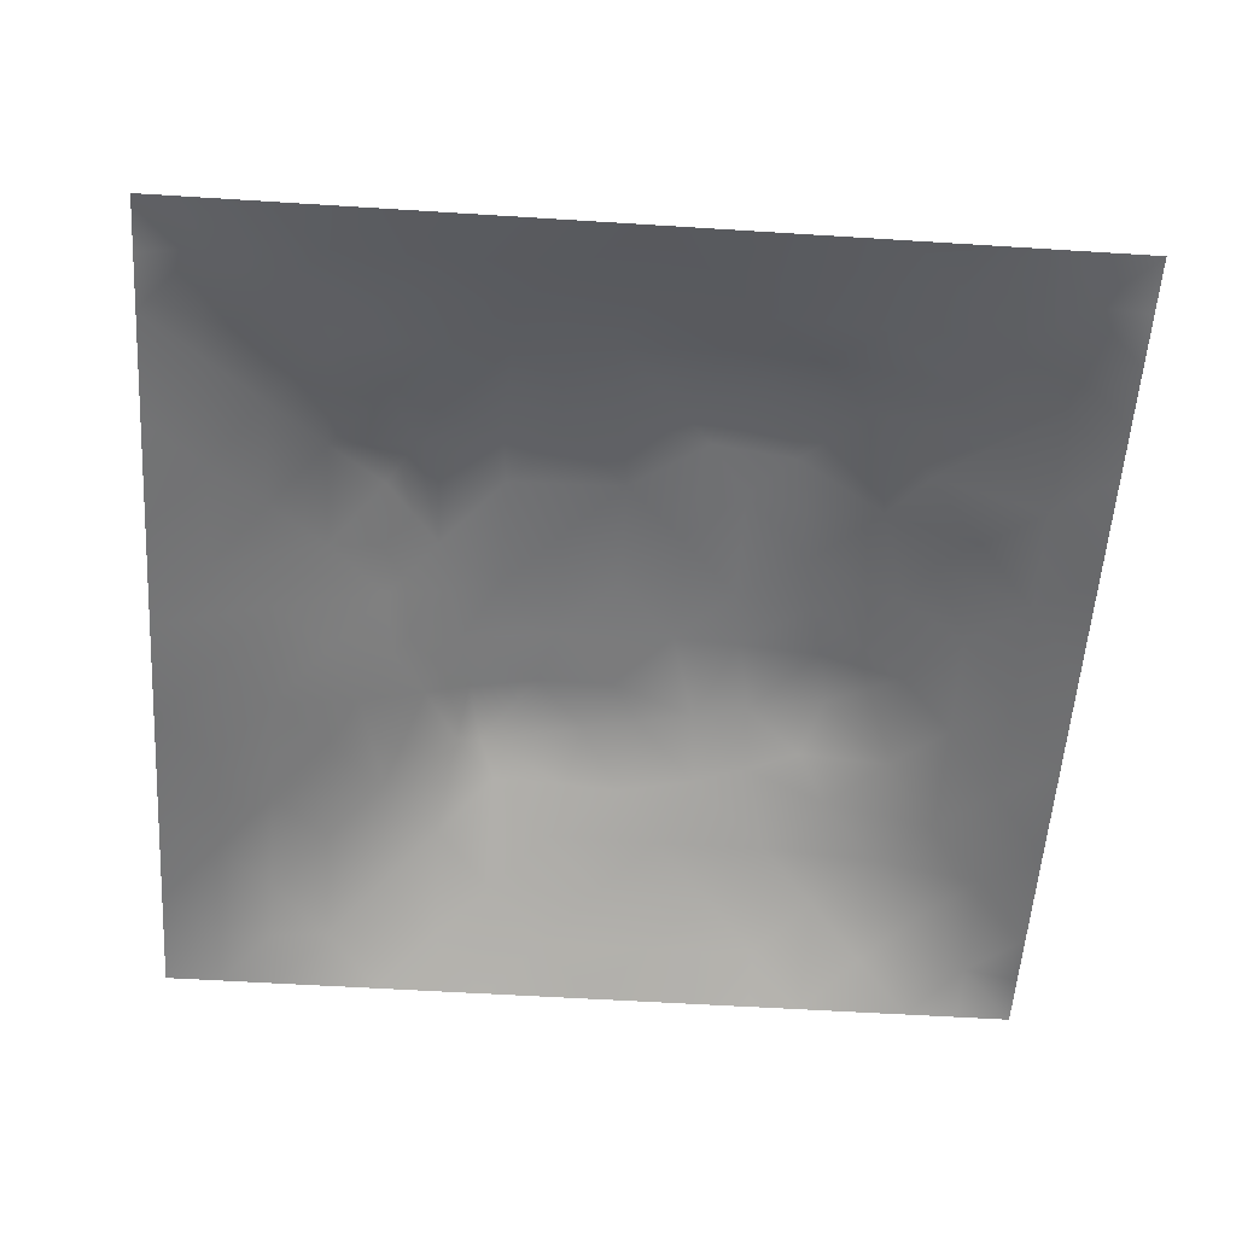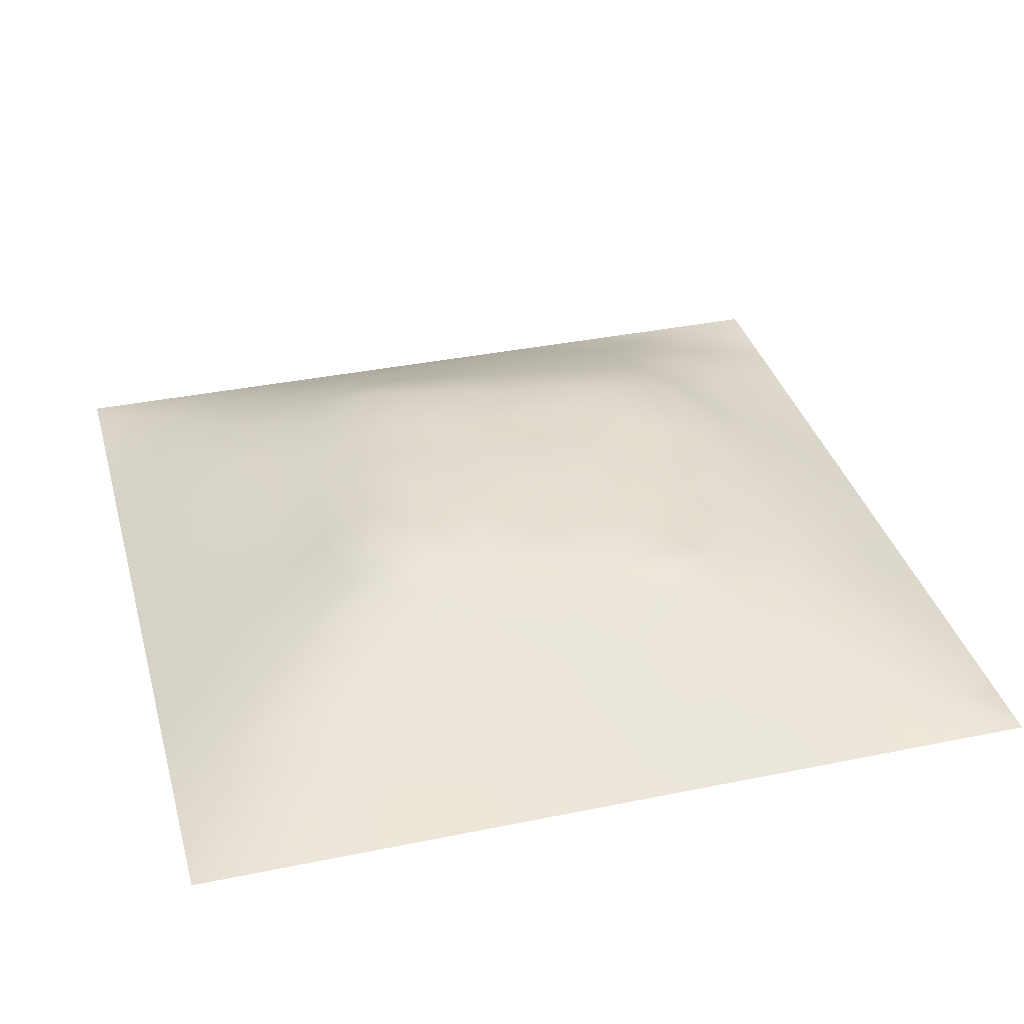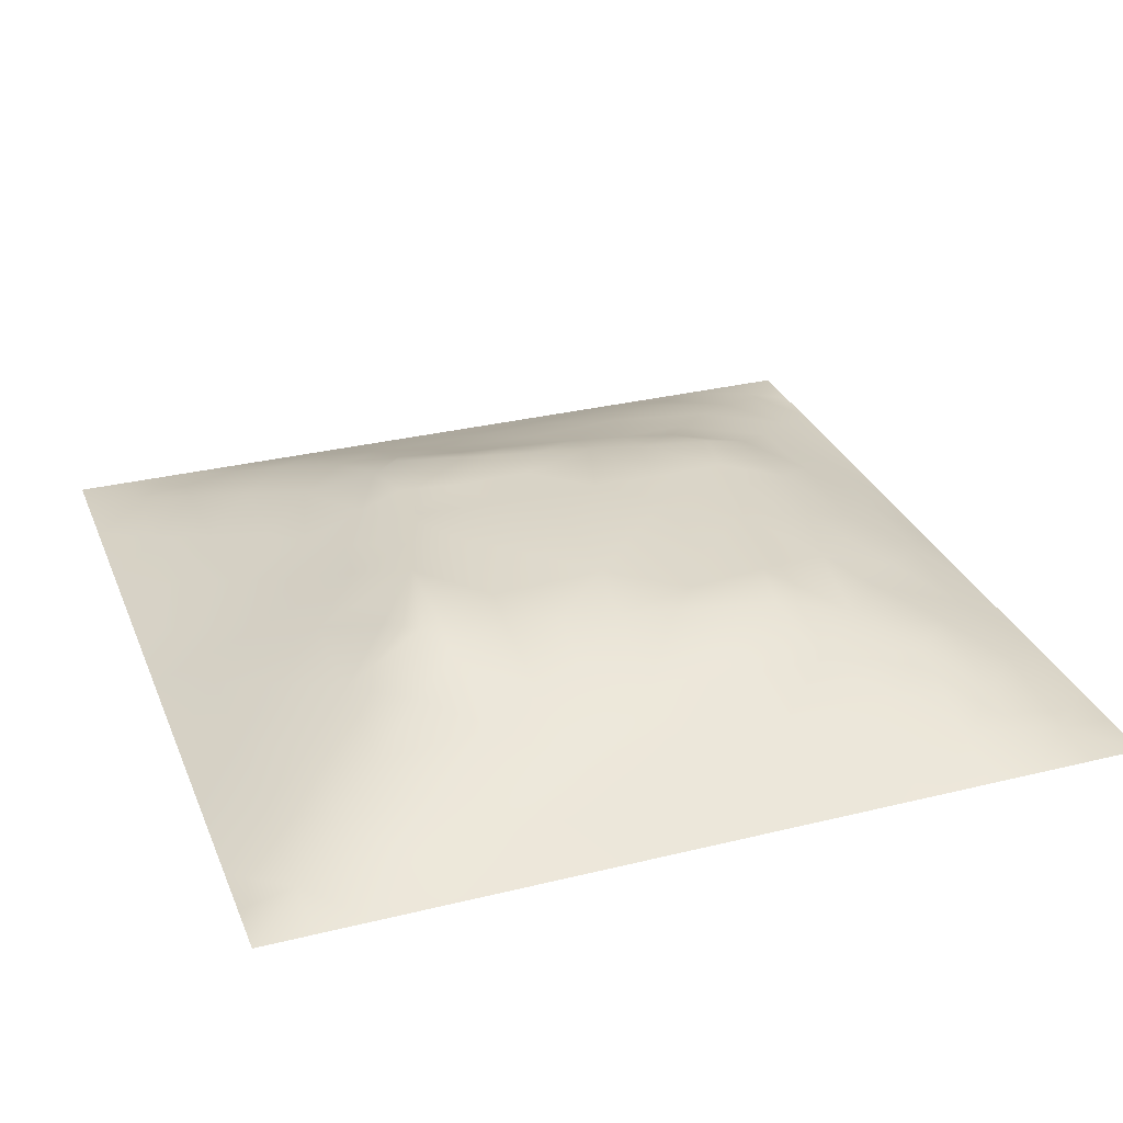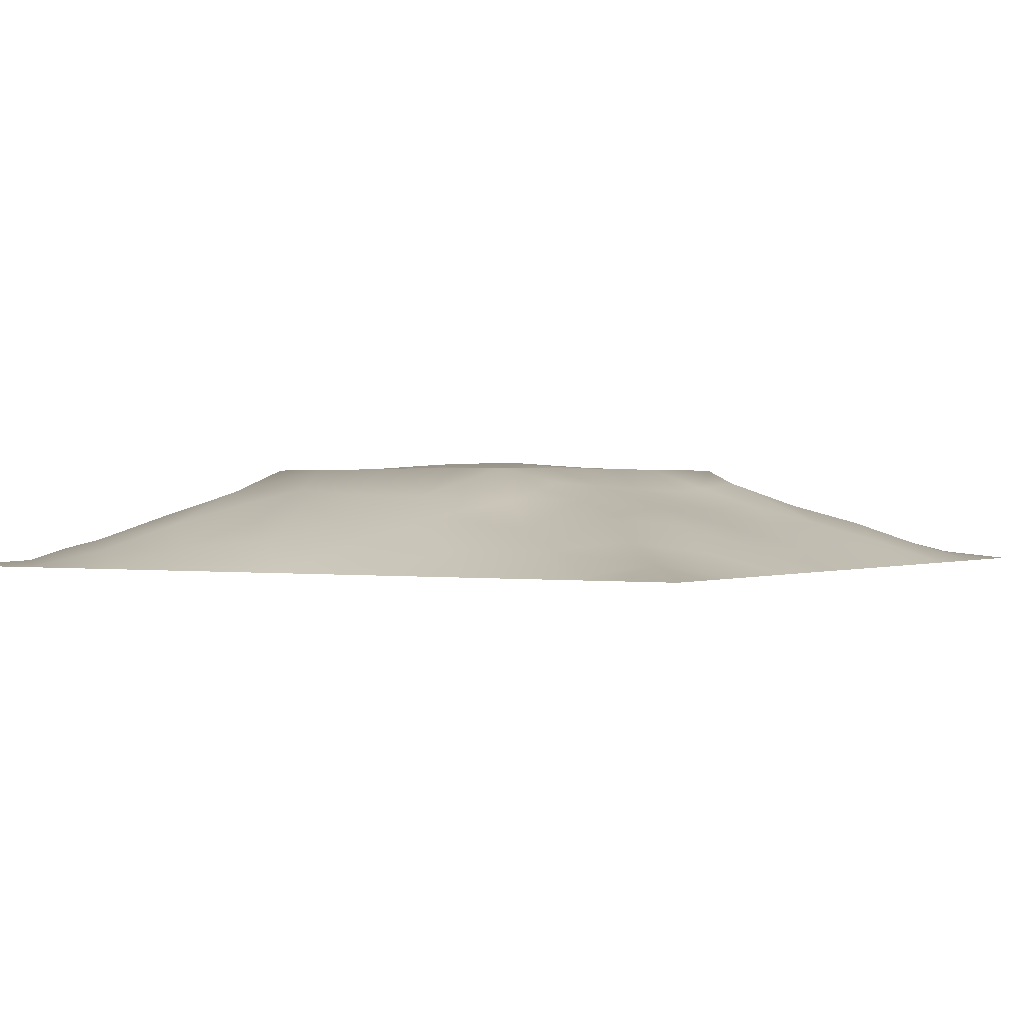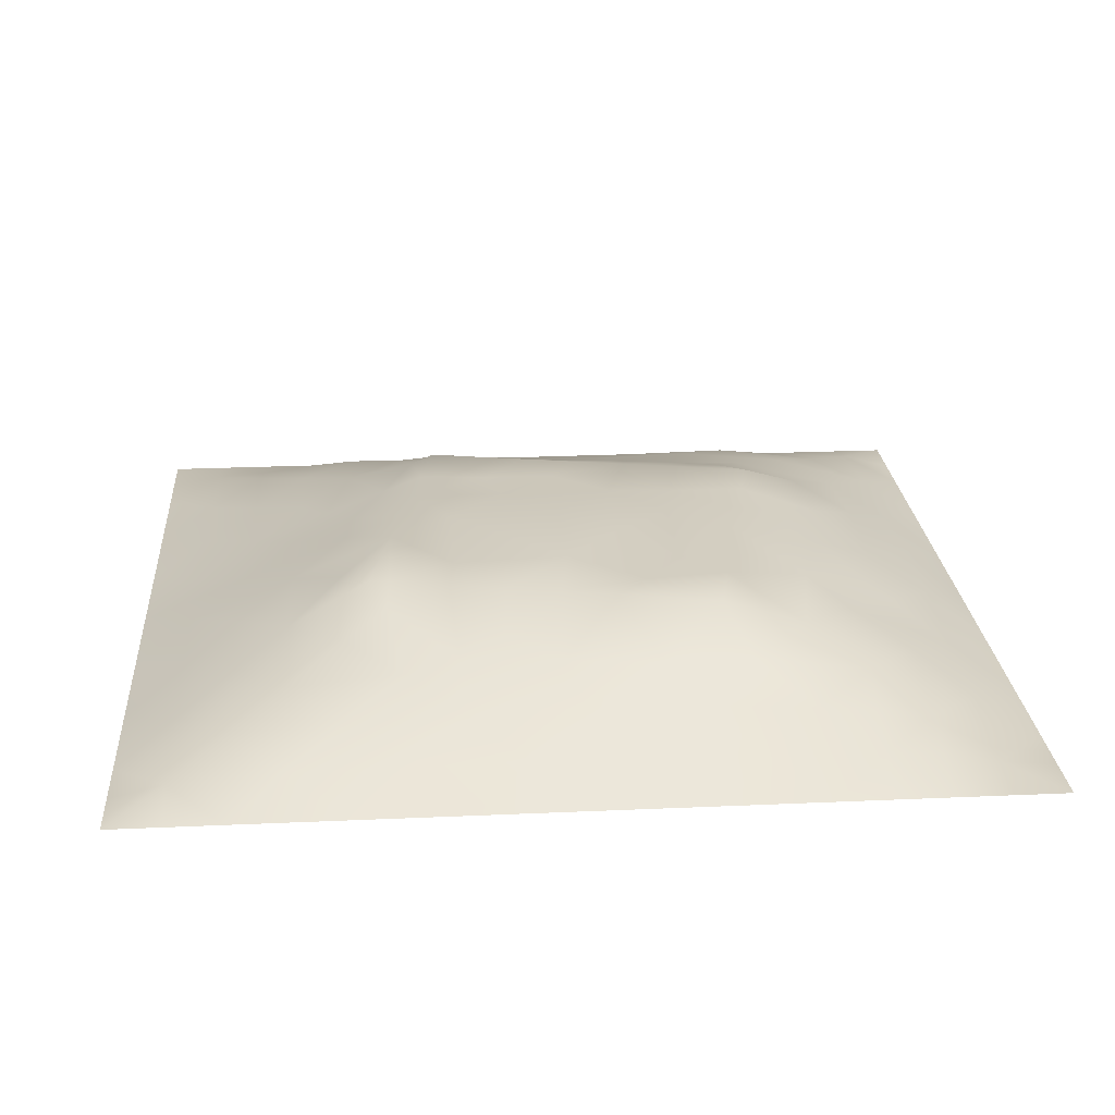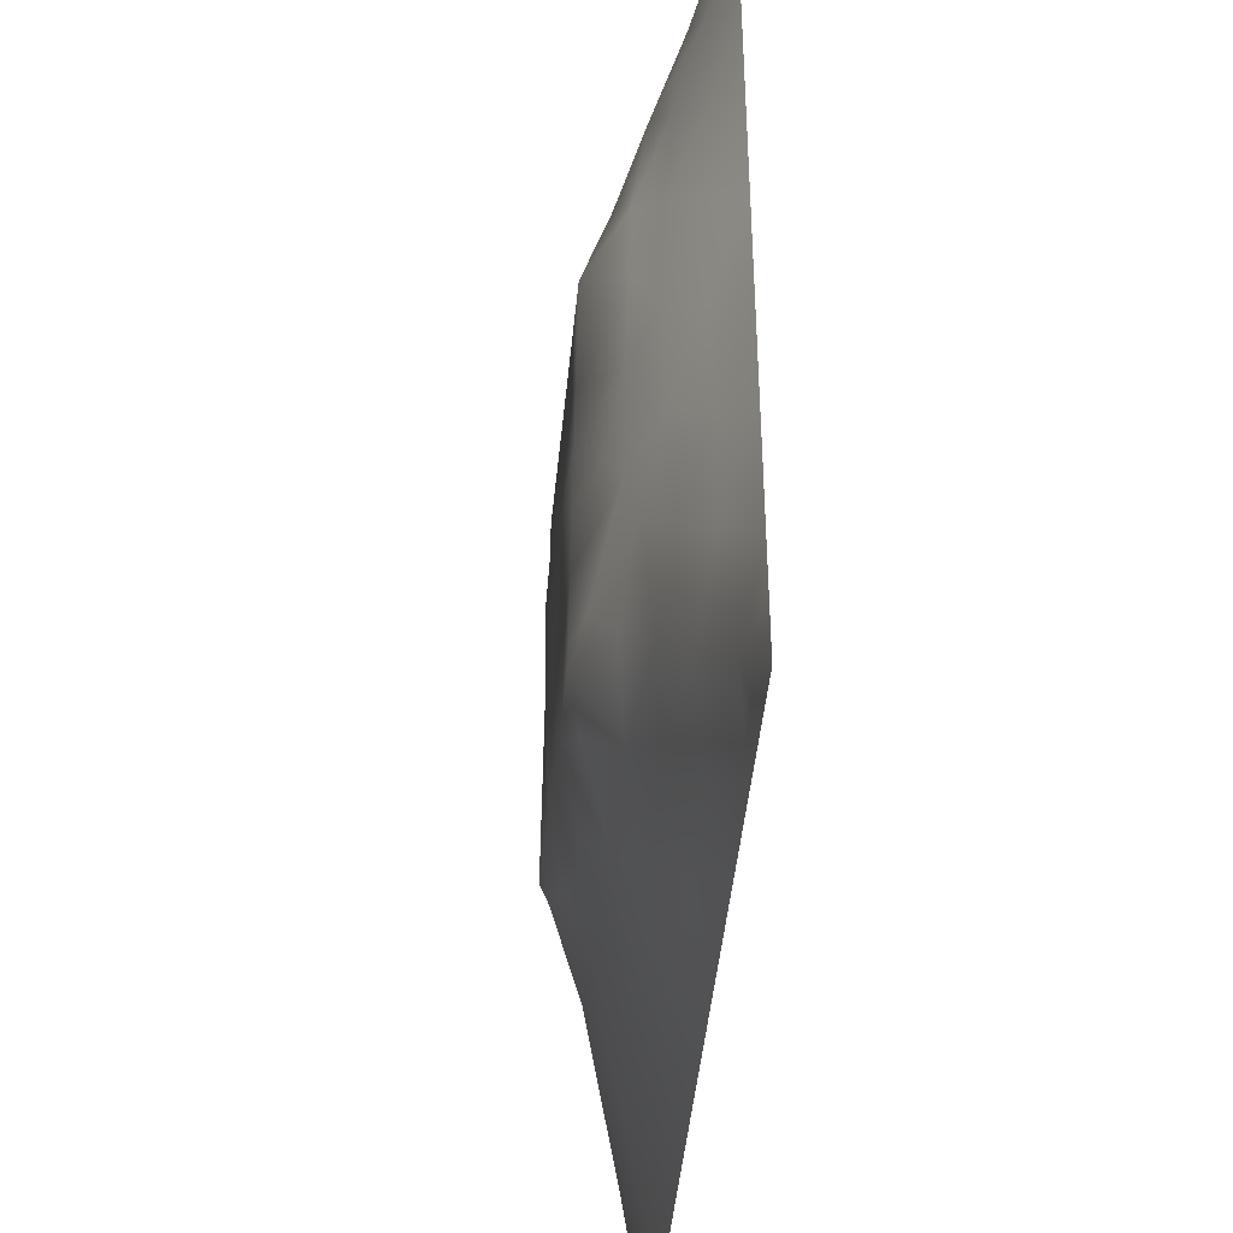
<metadata>
{"format":"obj","ext":"obj","renderer":"f3d","projection":"perspective","resolution":1024,"background":"white","views":[{"elev":-56.2,"azim":86.2,"up":"+Z"},{"elev":35.7,"azim":-15.1,"up":"+Z"},{"elev":30.2,"azim":70.3,"up":"+Z"},{"elev":0.4,"azim":-148.4,"up":"+Z"},{"elev":23.6,"azim":85.7,"up":"+Z"},{"elev":-42.7,"azim":85.3,"up":"+Y"}]}
</metadata>
<code>
v -0 0 -0
v 1 0 -0
v -0 1 0
v 1 1 0
v 0.5018 0.5012 0.1306
v -0 0.5 0
v 0.5 1 0
v 1 0.5 0
v 0.5 -0 0
v 0.2453 0.757 0.08277
v 0.7587 0.7582 0.09081
v 0.2451 0.2467 0.0758
v 0.7572 0.2441 0.08535
v 0.75 0 0
v 0.25 0 0
v 1 0.75 0
v 1 0.25 0
v 0.25 1 0
v 0.75 1 0
v 0 0.25 0
v 0 0.75 -0
v 0.3635 0.2179 0.07513
v 0.634 0.7794 0.09378
v 1 0.9375 0
v 0.6817 0.6804 0.1199
v 0.8812 0.3739 0.05442
v 0.6271 0.1204 0.05287
v 0.6319 0.3701 0.1203
v 0.8794 0.1211 0.03884
v 0.3745 0.1234 0.0439
v 0.1225 0.1229 0.03053
v 0.4931 0.245 0.09648
v 0.8808 0.6272 0.0553
v 0.6326 0.6313 0.1206
v 0.8782 0.878 0.03152
v 0.3738 0.8834 0.06024
v 0.2582 0.6037 0.09436
v 0.1216 0.8789 0.03677
v 0.1213 0.6268 0.0508
v 0.6271 0.8812 0.05495
v 0.1207 0.3744 0.05137
v 0.2484 0.1235 0.03794
v 0.8794 0.753 0.04679
v 0.8813 0.2473 0.05096
v 0.2477 0.8809 0.04973
v 0.7535 0.8814 0.05105
v 0.1189 0.2479 0.05056
v 0.1192 0.7533 0.05239
v 0.3003 0.7225 0.1017
v 0 0.6875 -0
v 0.5537 0.7072 0.1199
v 0.8826 0.5006 0.05942
v 0.4289 0.7332 0.1199
v 0.2431 0.4549 0.09564
v 0 0.375 0
v 0.5006 0.8813 0.05697
v 0.5019 0.6317 0.1233
v 0.2416 0.3721 0.1029
v 0.1217 0.5004 0.05085
v 0.3714 0.5013 0.1218
v 0.6304 0.241 0.1059
v 0.5009 0.1222 0.04929
v 0.5015 0.3709 0.1227
v 0 0.625 0
v 0 0.875 0
v 0 0.125 0
v 0.625 1 0
v 0.875 1 0
v 0.125 1 0
v 0.375 1 0
v 1 0.375 0
v 1 0.125 0
v 1 0.875 0
v 1 0.625 0
v 0.375 0 0
v 0.125 0 0
v 0.875 0 0
v 0.625 0 0
v 0.7533 0.1202 0.04917
v 0.6324 0.501 0.1247
v 0.7197 0.4885 0.1199
v 0.05931 0.3121 0.02727
v 0.183 0.4369 0.07425
v 0.1808 0.3102 0.0735
v 0.06035 0.4375 0.02635
v 0.6886 0.9399 0.02518
v 0.6924 0.8202 0.07596
v 0.5632 0.9429 0.03306
v 0.05991 0.6886 0.02669
v 0.1821 0.6916 0.07301
v 0.06143 0.563 0.02407
v 0.1861 0.9418 0.02704
v 0.1826 0.8184 0.06116
v 0.06087 0.9392 0.01572
v 0.4368 0.5666 0.1256
v 0.88 0.8162 0.04327
v 0.9375 0 -0
v 0.3093 0.8219 0.07991
v 0.4374 0.9423 0.03182
v 0.9404 0.8138 0.02293
v 0.8189 0.819 0.06188
v 0.938 0.9377 0.006243
v 0.9375 1 0
v 0.5673 0.5664 0.1275
v 0.7067 0.4261 0.1199
v 0.8278 0.5942 0.08075
v 0.8205 0.6923 0.07875
v 0.9411 0.5632 0.02949
v 0.492 0.72 0.1199
v 0.6929 0.5883 0.1205
v 0.4363 0.4362 0.1245
v 0.1868 0.06207 0.01581
v 0.06179 0.06195 0.009677
v 0.1833 0.1845 0.05303
v 0.3121 0.06153 0.0214
v 0.3102 0.1849 0.06233
v 0.4377 0.06177 0.02271
v 0.8142 0.05949 0.0247
v 0.9393 0.06082 0.01553
v -0 0.9375 0
v 0.567 0.4358 0.1255
v 0.5266 0.8138 0.08776
v 0.565 0.1822 0.07666
v 0.6919 0.1816 0.07431
v 0.5632 0.06051 0.02619
v 0.94 0.3117 0.02515
v 0.8197 0.3093 0.07354
v 0.9409 0.4375 0.02872
v 0.3119 0.941 0.02758
v -0 0.0625 -0
v 0.8187 0.1822 0.06176
v 0.8097 0.37 0.0843
v 0.6887 0.06058 0.02477
v 0.06151 0.1245 0.01392
v 0.9412 0.186 0.02561
v 0.4373 0.1845 0.06922
v 0.05969 0.1867 0.02272
v 0.0625 1 0
v 0.9396 0.6885 0.02468
v 0.6931 0.3642 0.1199
v 0.05971 0.8141 0.02417
v 0.8138 0.9395 0.02027
v 0.1843 0.5642 0.07023
v 0.3593 0.3394 0.1199
v 0.347 0.6594 0.1199
v 0.6749 0.2734 0.1199
v 0.2835 0.3551 0.1199
v 0.7565 0.6649 0.1199
v 0.3651 0.7465 0.1199
v 0.4871 0.3127 0.1199
v 0.5827 0.8396 0.07637
v 0.2894 0.3273 0.1107
v 0.334 0.5972 0.1199
v 0.7224 0.2935 0.1078
v 0.9401 0.8766 0.01903
v 0.4353 0.642 0.1221
v 0.2775 0.663 0.09844
v 0.7325 0.5512 0.1199
v 0.6168 0.694 0.1199
v 0.308 0.4722 0.1199
v 0.4231 0.326 0.1199
v 0.3603 0.2905 0.1016
v 0.549 0.2998 0.1199
v 0.3209 0.5342 0.1199
v 0.4172 0.2534 0.09072
v 0.4246 0.8256 0.0859
v 0.8224 0.4818 0.08459
v 1 0.0625 -0
v 0.3714 0.4158 0.1214
v 0.7765 0.423 0.09781
v 0.2416 0.5165 0.09171
v 0.6794 0.2964 0.1199
v 1 0.8125 0
f 129 99 70
f 112 31 113
f 170 132 167
f 26 167 132
f 58 152 147
f 114 12 47
f 101 35 46
f 129 36 99
f 3 120 94
f 152 12 162
f 11 25 148
f 80 110 104
f 115 112 15
f 140 28 172
f 114 137 31
f 76 112 113
f 84 47 12
f 15 112 76
f 115 15 75
f 45 92 93
f 113 134 130
f 16 100 139
f 22 30 136
f 38 93 92
f 62 125 123
f 165 22 136
f 147 54 58
f 83 58 54
f 57 95 104
f 116 30 22
f 42 112 115
f 66 130 134
f 140 105 28
f 155 100 73
f 129 70 18
f 63 28 121
f 165 162 22
f 114 31 42
f 150 165 32
f 37 153 157
f 164 153 37
f 146 163 61
f 123 32 62
f 41 58 83
f 32 165 136
f 161 144 162
f 51 159 23
f 85 41 59
f 78 125 9
f 121 80 5
f 60 95 153
f 147 144 169
f 44 126 26
f 122 109 51
f 162 165 161
f 123 163 32
f 60 169 111
f 63 121 111
f 63 161 150
f 25 159 34
f 81 170 167
f 30 115 117
f 84 152 58
f 51 109 57
f 34 159 51
f 11 148 107
f 5 104 95
f 85 55 41
f 82 137 47
f 29 119 135
f 72 135 119
f 84 12 152
f 84 58 41
f 47 137 114
f 14 118 133
f 55 82 41
f 20 137 82
f 20 66 137
f 55 20 82
f 59 91 85
f 21 141 65
f 6 85 91
f 94 138 3
f 41 82 84
f 172 163 146
f 89 48 21
f 92 18 69
f 94 69 138
f 59 83 143
f 167 106 158
f 171 143 83
f 106 167 52
f 157 90 37
f 117 9 62
f 38 92 94
f 81 167 158
f 98 166 36
f 164 171 160
f 45 10 98
f 156 145 153
f 162 12 22
f 116 22 12
f 118 29 79
f 45 129 92
f 160 54 147
f 131 79 29
f 26 128 52
f 23 11 87
f 97 119 77
f 122 166 109
f 47 84 82
f 48 38 141
f 168 72 119
f 169 60 160
f 56 88 99
f 7 99 88
f 164 160 60
f 64 91 89
f 136 62 32
f 93 38 48
f 23 25 11
f 93 10 45
f 48 90 93
f 25 23 159
f 59 39 91
f 143 39 59
f 18 92 129
f 89 91 39
f 6 91 64
f 63 111 161
f 135 44 29
f 6 55 85
f 154 127 132
f 155 102 35
f 143 90 39
f 102 155 73
f 75 117 115
f 173 73 100
f 43 101 107
f 111 169 161
f 172 146 154
f 11 107 101
f 43 33 139
f 150 161 165
f 65 141 94
f 142 46 35
f 37 90 143
f 37 143 171
f 97 2 119
f 157 10 90
f 49 98 10
f 49 10 157
f 145 157 153
f 34 51 57
f 119 29 118
f 145 49 157
f 105 170 81
f 135 72 17
f 156 57 109
f 53 109 166
f 149 166 98
f 149 98 49
f 38 94 141
f 5 95 111
f 95 57 156
f 163 150 32
f 60 111 95
f 166 56 36
f 56 99 36
f 172 28 163
f 34 57 104
f 21 50 89
f 9 117 75
f 78 133 125
f 144 152 162
f 95 156 153
f 45 98 36
f 88 151 40
f 83 54 171
f 96 43 100
f 37 171 164
f 77 119 118
f 120 65 94
f 122 23 151
f 169 144 161
f 129 45 36
f 90 48 39
f 112 42 31
f 63 163 28
f 163 63 150
f 167 26 52
f 130 1 113
f 13 131 127
f 154 132 140
f 80 104 5
f 27 124 123
f 147 152 144
f 110 25 34
f 16 173 100
f 87 11 46
f 27 123 125
f 61 123 124
f 33 52 108
f 124 27 79
f 139 33 108
f 136 30 62
f 33 106 52
f 40 87 86
f 133 79 27
f 103 68 102
f 107 106 33
f 117 62 30
f 148 25 110
f 148 110 158
f 148 106 107
f 43 139 100
f 124 146 61
f 140 170 105
f 50 64 89
f 54 160 171
f 100 155 35
f 140 132 170
f 115 30 42
f 74 139 108
f 4 103 102
f 7 70 99
f 116 42 30
f 151 23 40
f 68 142 102
f 86 46 142
f 142 35 102
f 88 56 151
f 31 134 113
f 19 86 142
f 69 94 92
f 56 166 122
f 148 158 106
f 44 127 131
f 105 81 80
f 89 39 48
f 56 122 151
f 122 51 23
f 79 131 124
f 13 124 131
f 2 168 119
f 125 62 9
f 88 40 86
f 67 88 86
f 67 7 88
f 19 67 86
f 68 19 142
f 87 40 23
f 42 116 114
f 24 4 102
f 73 24 102
f 141 21 48
f 74 16 139
f 8 74 108
f 101 46 11
f 8 108 128
f 76 113 1
f 35 96 100
f 96 35 101
f 107 33 43
f 52 128 108
f 128 71 8
f 46 86 87
f 149 49 145
f 126 17 71
f 127 44 26
f 26 126 128
f 123 61 163
f 71 128 126
f 132 127 26
f 17 126 135
f 10 93 90
f 124 13 146
f 43 96 101
f 27 125 133
f 83 59 41
f 29 44 131
f 12 114 116
f 66 134 137
f 44 135 126
f 79 133 118
f 160 147 169
f 34 104 110
f 154 140 172
f 134 31 137
f 77 118 14
f 60 153 164
f 81 158 110
f 154 146 13
f 14 133 78
f 149 53 166
f 154 13 127
f 81 110 80
f 121 28 80
f 28 105 80
f 121 5 111
f 109 53 156
f 145 53 149
f 156 53 145

</code>
